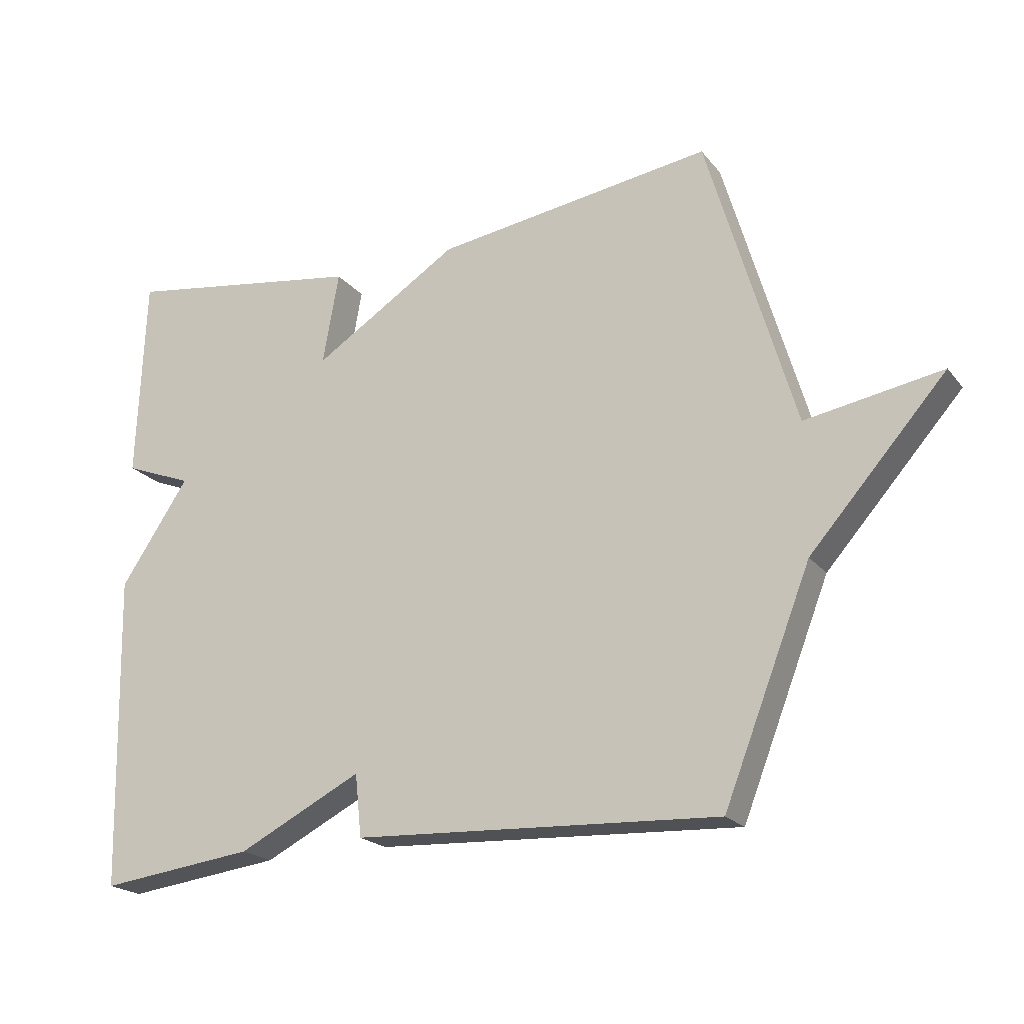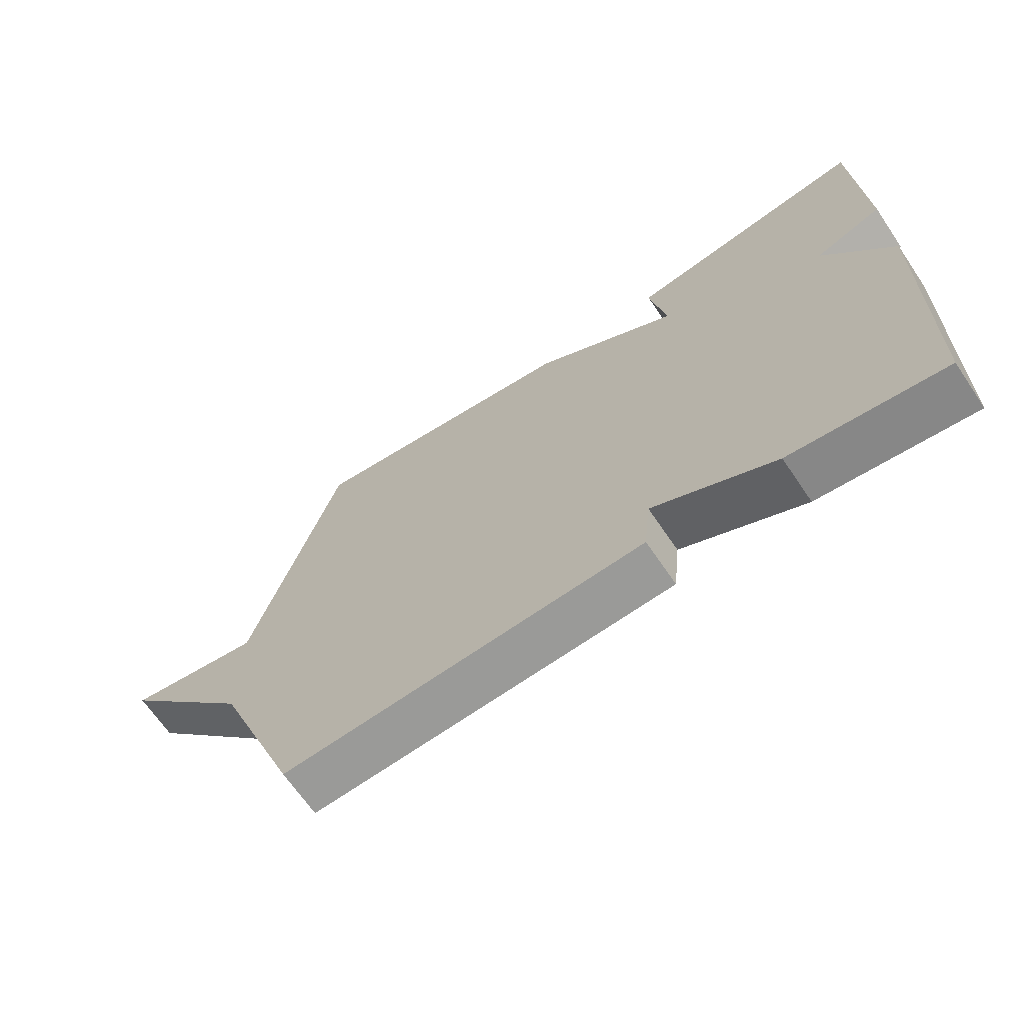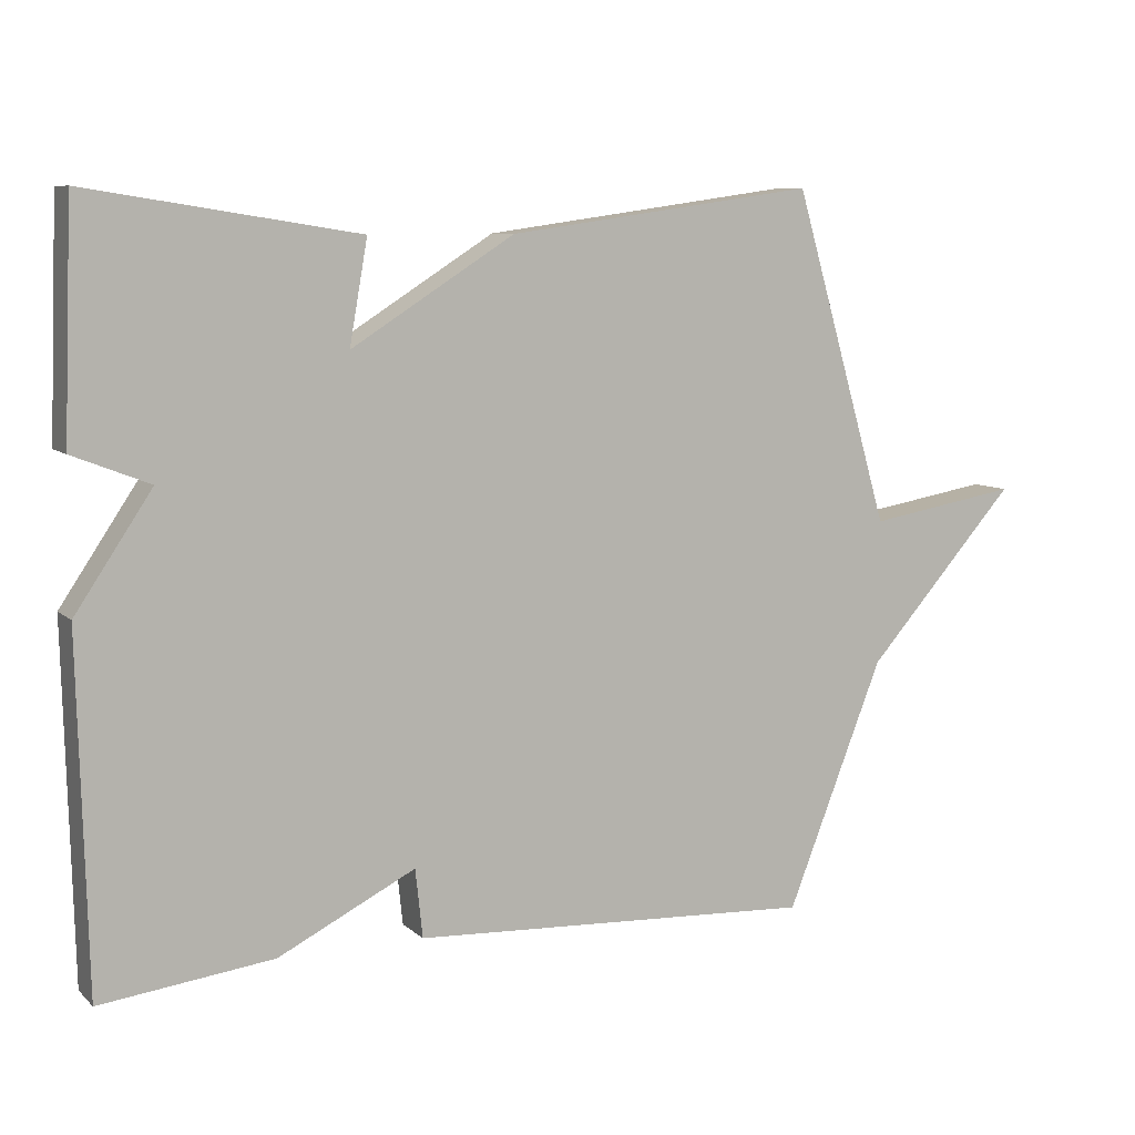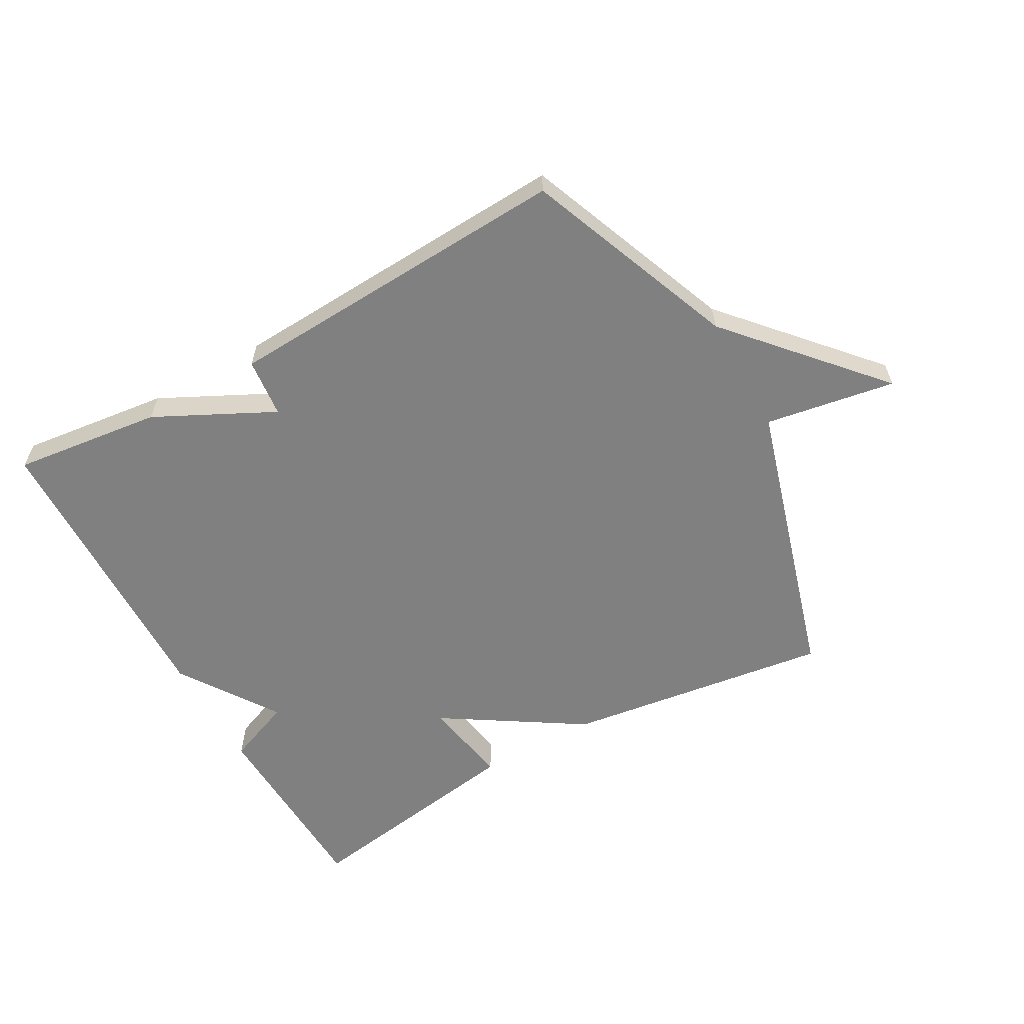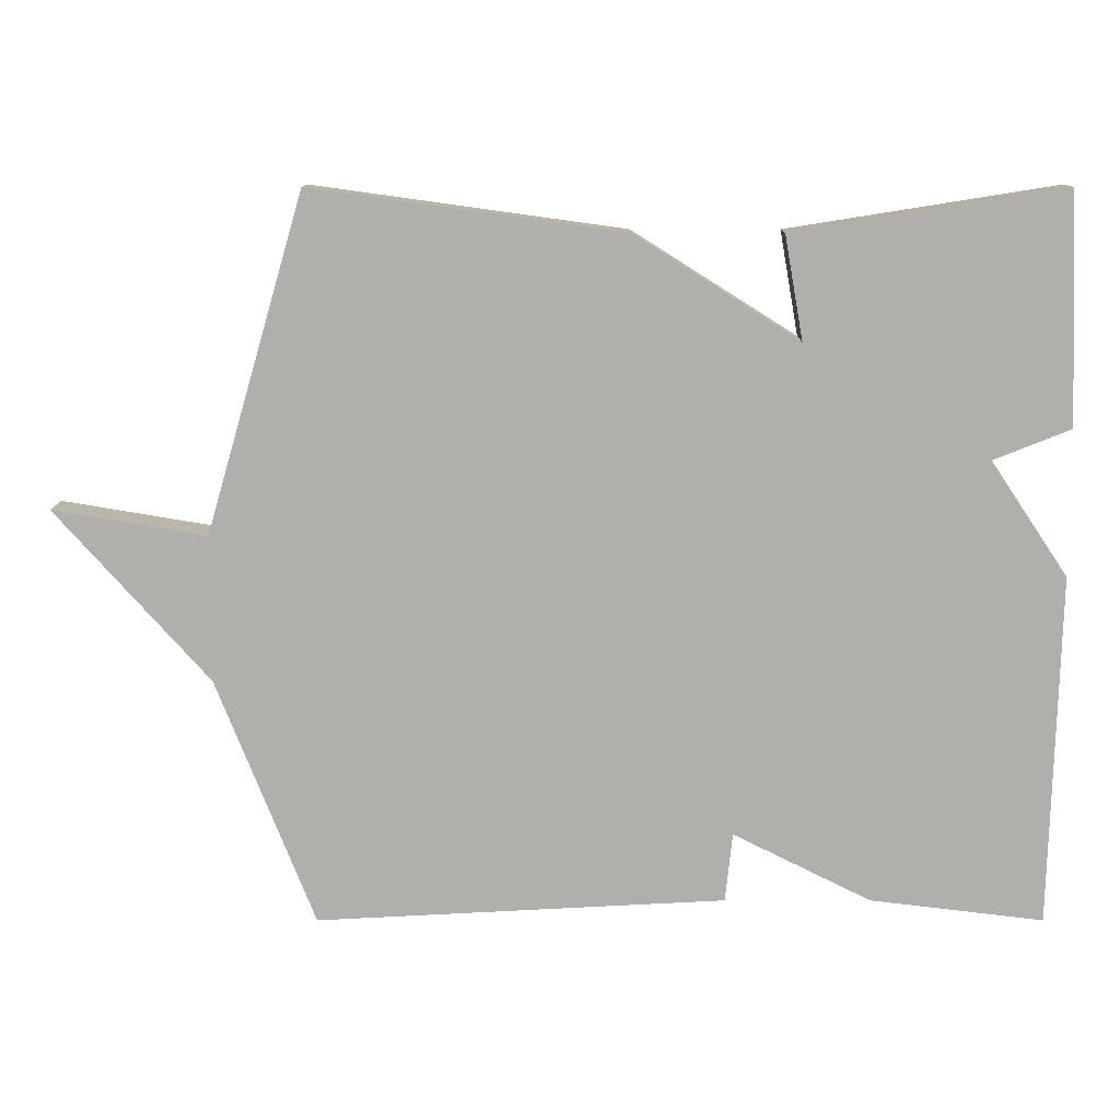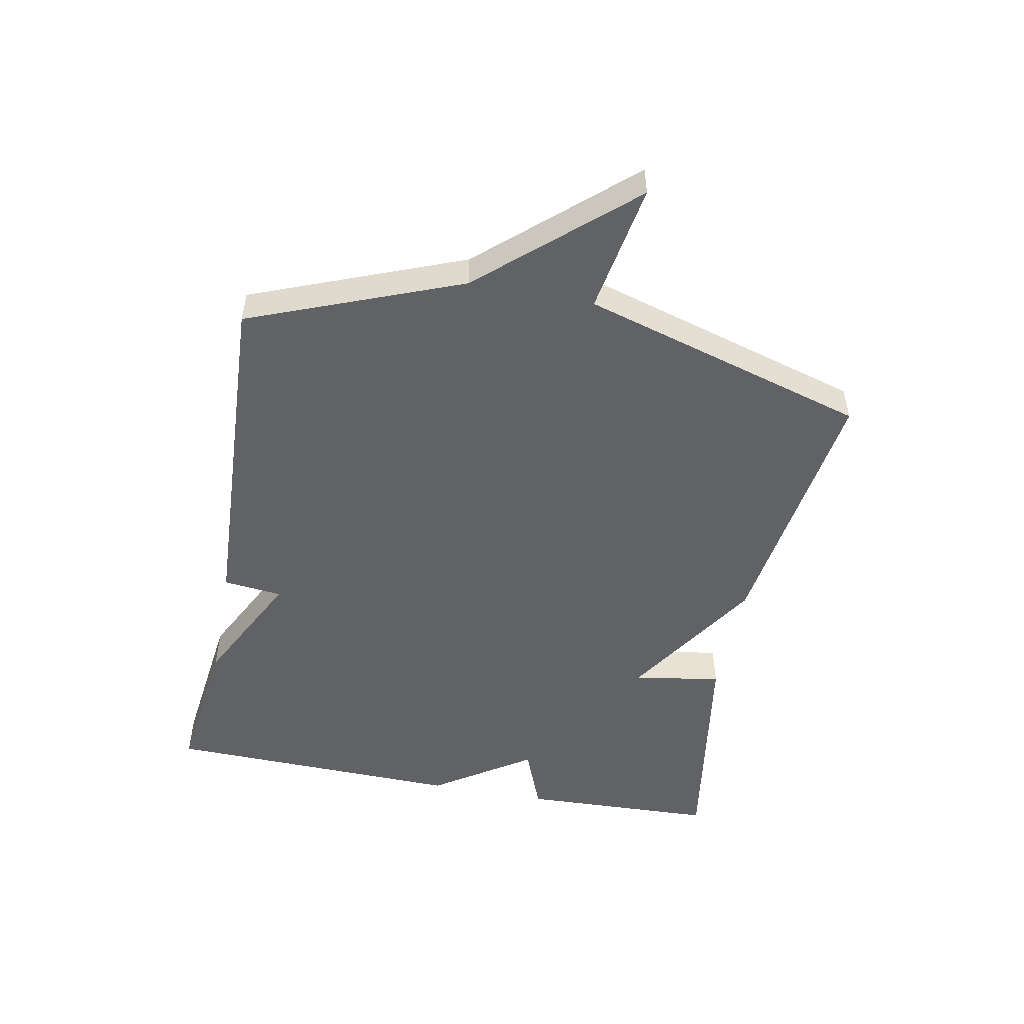
<metadata>
{"format":"obj","ext":"obj","renderer":"f3d","projection":"perspective","resolution":1024,"background":"white","views":[{"elev":-20.9,"azim":-152.5,"up":"+Z"},{"elev":-67.3,"azim":34.2,"up":"+Z"},{"elev":8.4,"azim":154.4,"up":"+Z"},{"elev":-60.0,"azim":-150.8,"up":"+Y"},{"elev":11.8,"azim":0.0,"up":"+Z"},{"elev":-50.5,"azim":-101.0,"up":"+Y"}]}
</metadata>
<code>
v -0.5 0.07 0.5
v -0.073 0.07 0.441
v 0.152 0.07 0.299
v 0.127 0.07 0.441
v 0.5 0.07 0.5
v 0.512 0.07 0.184
v 0.406 0.07 0.142
v 0.512 0.07 -0.016
v 0.5 0.07 -0.5
v 0.261 0.07 -0.471
v 0.071 0.07 -0.376
v 0.061 0.07 -0.471
v -0.5 0.07 -0.5
v -0.634 0.07 -0.16
v -0.843 0.07 0.075
v -0.634 0.07 0.04
v -0.5 0 0.5
v -0.073 0 0.441
v 0.152 0 0.299
v 0.127 0 0.441
v 0.5 0 0.5
v 0.512 0 0.184
v 0.406 0 0.142
v 0.512 0 -0.016
v 0.5 0 -0.5
v 0.261 0 -0.471
v 0.071 0 -0.376
v 0.061 0 -0.471
v -0.5 0 -0.5
v -0.634 0 -0.16
v -0.843 0 0.075
v -0.634 0 0.04
f 14 15 16
f 16 1 2
f 14 16 2
f 13 14 2
f 12 13 2
f 11 12 2
f 9 10 11
f 8 9 11
f 7 8 11
f 5 6 7
f 4 5 7
f 3 4 7
f 3 7 11
f 2 3 11
f 32 31 30
f 18 17 32
f 18 32 30
f 18 30 29
f 18 29 28
f 18 28 27
f 27 26 25
f 27 25 24
f 27 24 23
f 23 22 21
f 23 21 20
f 23 20 19
f 27 23 19
f 27 19 18
f 1 17 18 2
f 2 18 19 3
f 3 19 20 4
f 4 20 21 5
f 5 21 22 6
f 6 22 23 7
f 7 23 24 8
f 8 24 25 9
f 9 25 26 10
f 10 26 27 11
f 11 27 28 12
f 12 28 29 13
f 13 29 30 14
f 14 30 31 15
f 15 31 32 16
f 16 32 17 1

</code>
